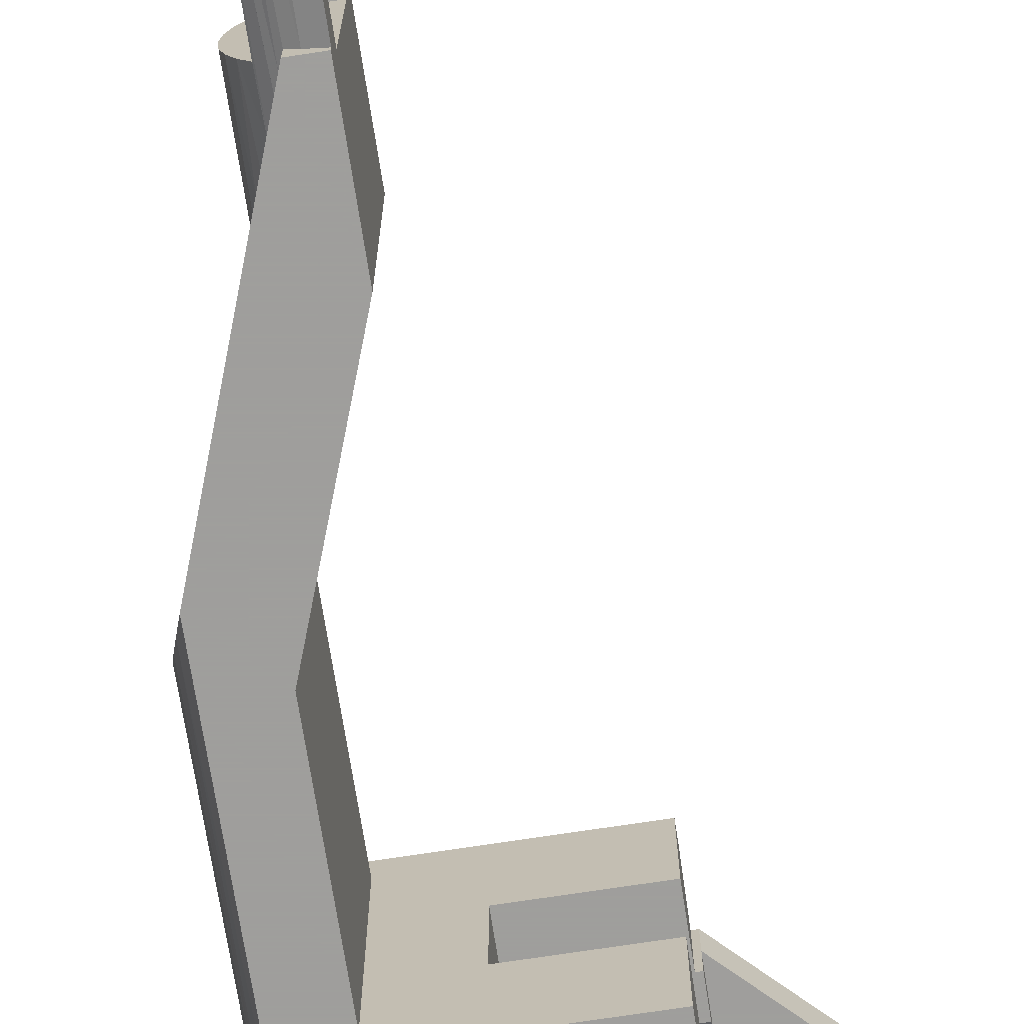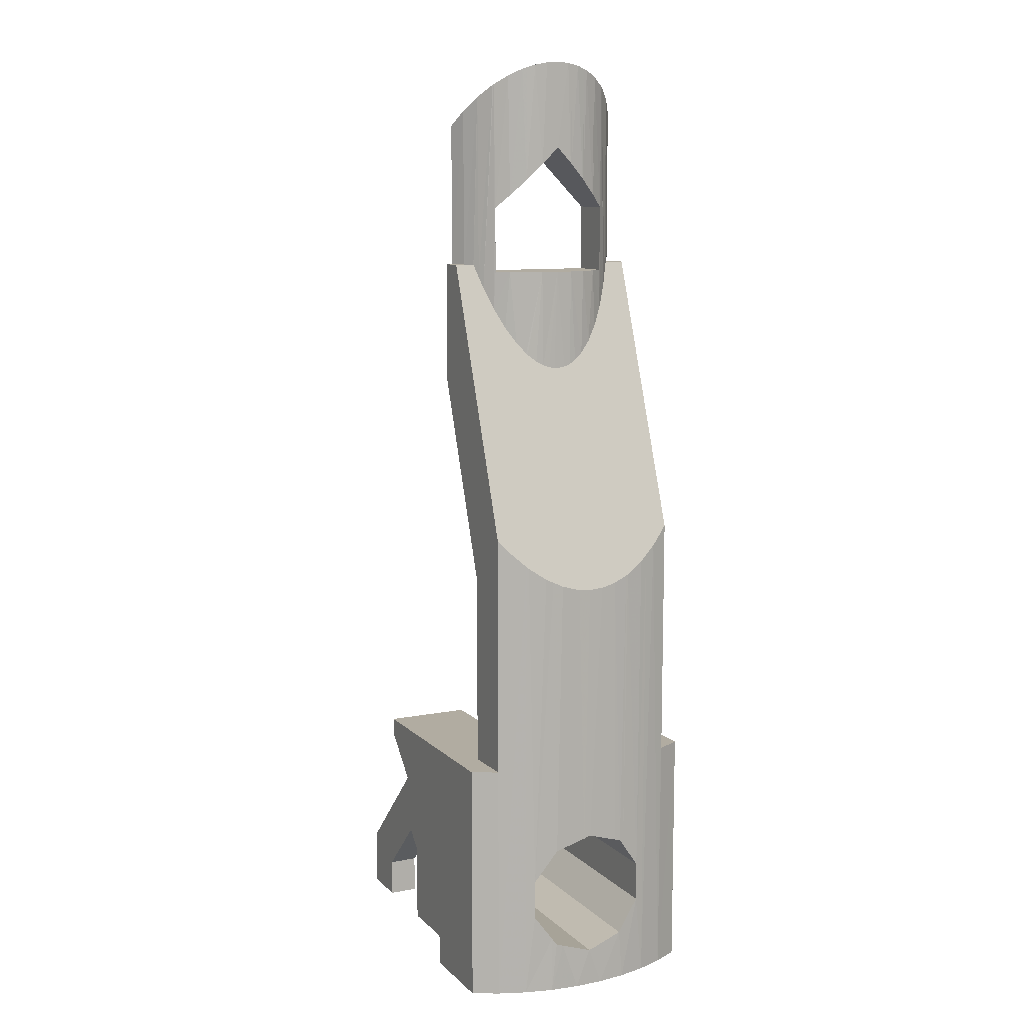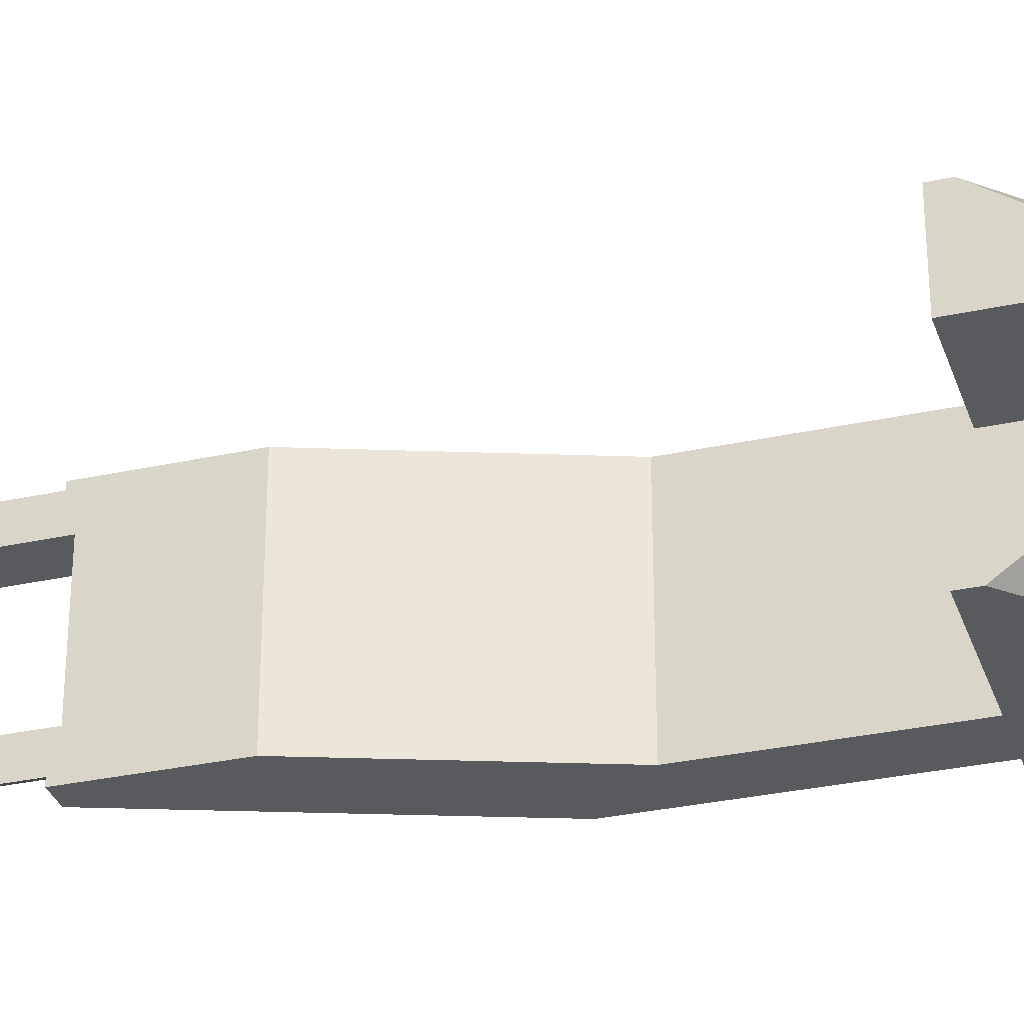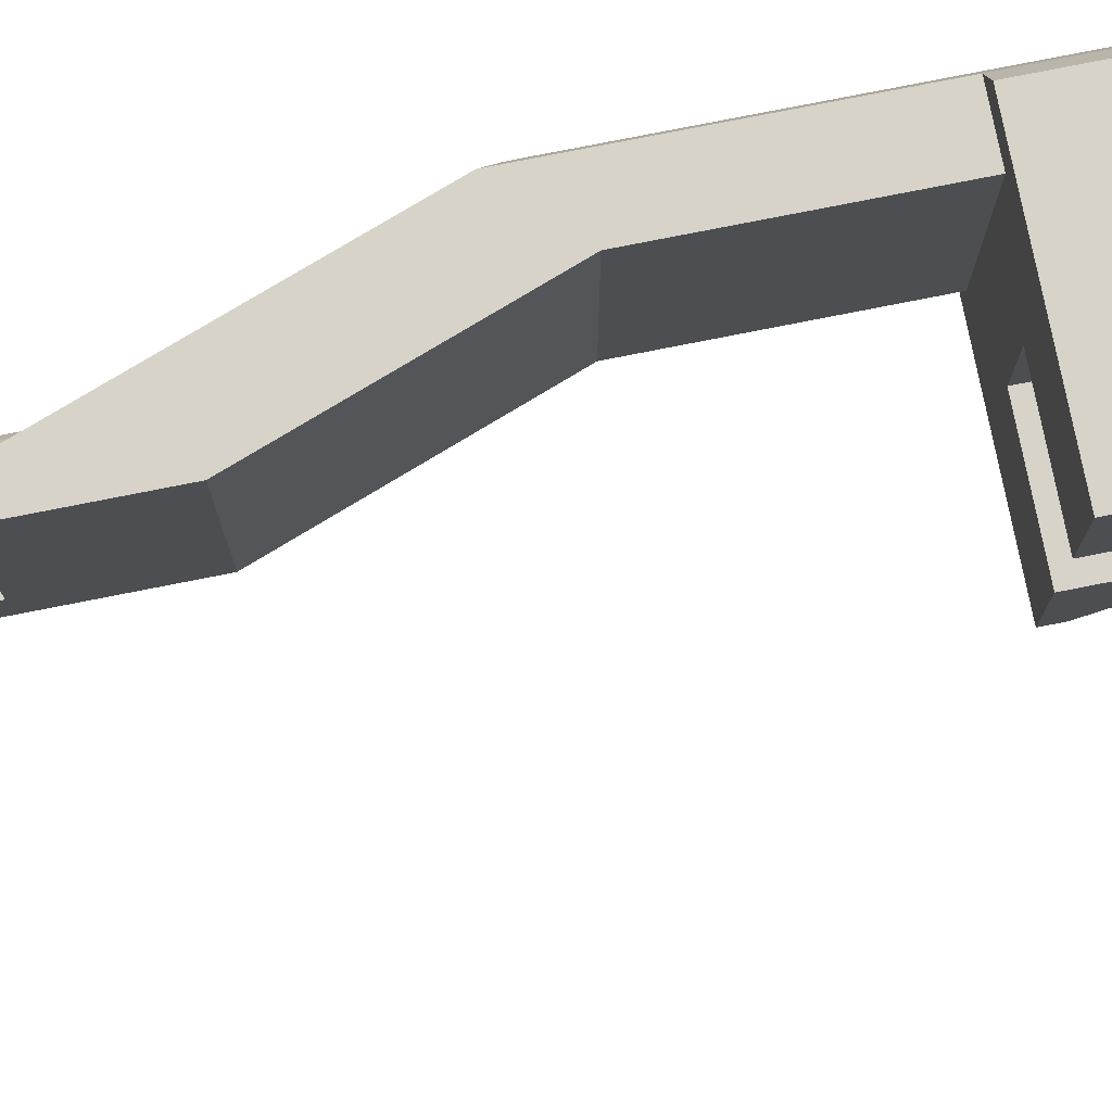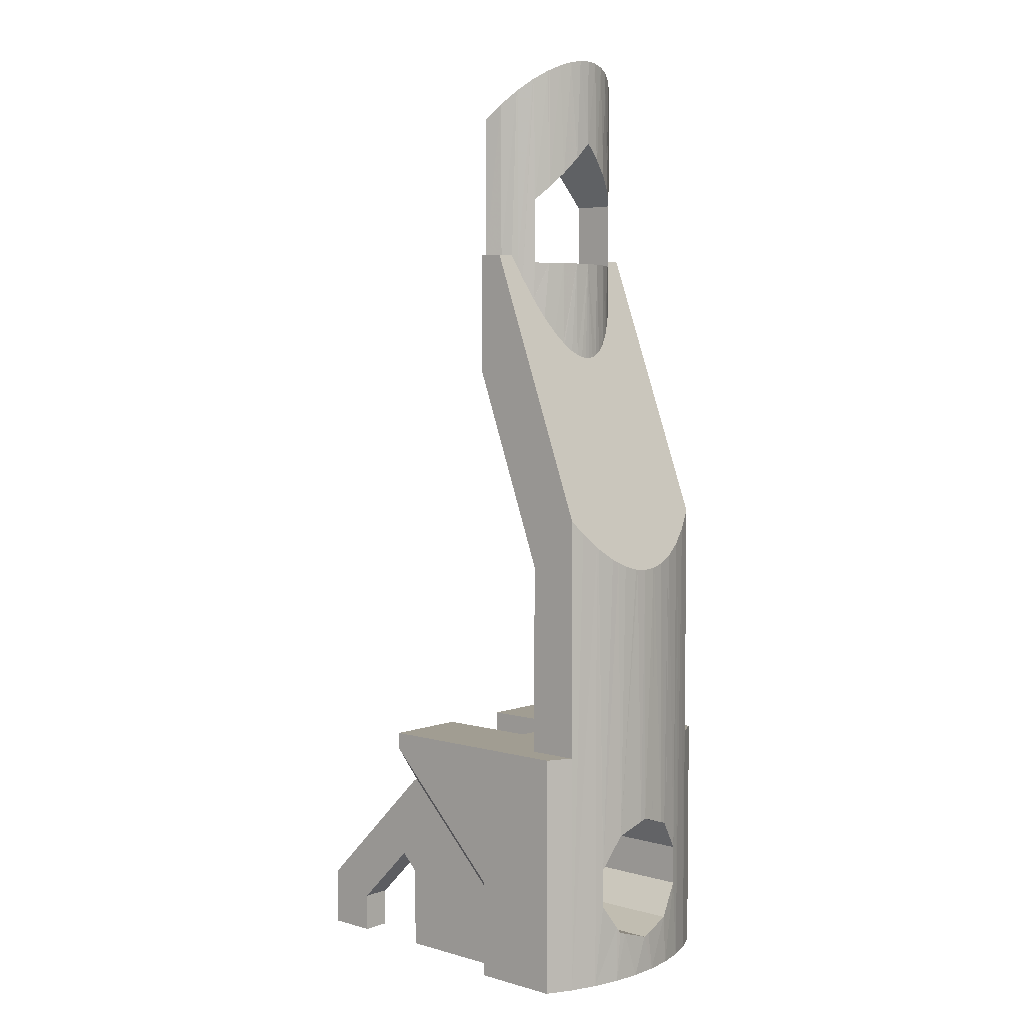
<metadata>
{"format":"obj","ext":"obj","renderer":"f3d","projection":"perspective","resolution":1024,"background":"white","views":[{"elev":-71.1,"azim":8.8,"up":"+Y"},{"elev":10.2,"azim":-115.8,"up":"+Z"},{"elev":-31.6,"azim":107.2,"up":"+Y"},{"elev":77.2,"azim":78.8,"up":"+Y"},{"elev":4.6,"azim":-138.3,"up":"+Z"}]}
</metadata>
<code>
v -0.7188 1.263 -3.965
v -1.62 1.263 -5
v -1.62 1.263 -2.475
v 0.5943 1.263 -2.652
v -1.747 1.01 -2.475
v 0.5943 -0.393 -2.475
v -0.5168 0.3874 -2.475
v 0.5943 1.263 -2.475
v -0.5168 -0.393 -2.475
v -1.224 1.01 -2.475
v 0.5943 -1.263 -2.475
v -1.62 -1.263 -2.475
v -0.7188 -1.263 -3.965
v 0.6448 -0.6341 -3.734
v 0.6448 -0.393 -3.074
v 0.6448 -0.6341 -4.145
v 0.6448 -0.6566 -4.144
v 0.6448 0.9596 -5
v 0.6448 0.3874 -3.402
v 0.6448 -0.9596 -5
v -0.7188 -0.9596 -5
v -1.954 -0.1468 -5
v -0.7188 1.263 -5
v -0.4663 1.01 1.616
v -0.7188 1.01 2.879
v -1.224 -1.01 -0.4653
v -1.224 -1.01 -2.475
v -0.4663 1.01 2.879
v -0.6242 0.8711 2.879
v -0.4663 -1.01 2.879
v -0.4663 -0.9462 2.879
v -0.4663 0 4.116
v -0.4663 0.6313 3.485
v -1.751 1 0.04239
v -1.751 1 -5
v -1.798 0.8842 -0.0865
v -1.852 0.7243 -5
v -1.918 0.4382 -0.4159
v -1.905 0.5168 -0.3789
v -1.879 0.6285 -3.734
v -1.851 0.724 -0.2323
v -1.858 0.7025 -0.2518
v -1.918 0.4381 -3.472
v -1.935 0.3361 -0.464
v -1.928 0.3874 -3.402
v -1.95 0.1465 -3.324
v -1.957 0.0696 -3.299
v -1.958 -0.002818 -3.276
v -1.953 -0.1468 -0.5127
v -1.941 -0.2881 -0.4804
v -1.919 -0.4384 -0.4183
v -1.852 -0.7243 -5
v -1.877 -0.6341 -4.145
v -1.62 -1.263 -5
v -1.751 -1 -5
v -1.747 -1.01 -2.475
v -1.873 -0.6489 -0.2927
v -1.817 -0.8319 -0.1384
v -1.92 -0.4385 -5
v -1.954 0.1468 -5
v -1.938 0.3156 -4.5
v -1.92 0.4385 -5
v -1.928 0.3874 -4.476
v -0.7188 -0.8081 2.879
v -1.062 -0.3428 1.936
v -1.107 0.1741 1.811
v -1.095 0.2365 1.846
v -1.068 0.3285 1.92
v -1.022 0.4403 2.046
v -0.9626 0.5459 2.209
v -0.9878 -0.501 2.14
v -1.747 -1.01 0.05351
v -1.11 0.1602 1.804
v -0.7188 -1.01 2.879
v -0.7656 -0.7684 2.75
v -0.8894 -0.6453 2.41
v -0.8934 -0.641 2.399
v -1.747 1.01 0.05351
v -0.8896 0.6454 2.41
v -1.107 -0.1741 1.812
v -1.751 -1 0.0427
v -1.85 -0.7237 -0.2296
v -1.958 0.02167 -0.5255
v -1.953 0.1468 -0.5121
v -1.122 0 1.77
v -1.122 0.03115 1.77
v -1.952 0.1743 -0.5092
v -1.119 -0.09119 1.78
v -1.915 -0.4622 -0.4085
v -1.955 -0.1299 -0.5165
v -0.4663 -1.01 1.616
v -1.224 1.01 -0.4653
v -0.6234 -0.8715 4.501
v -0.6241 -0.871 4.501
v -0.6242 -0.8711 2.879
v -0.7653 -0.771 4.642
v -0.8879 -0.6476 4.765
v -0.8111 -0.7298 2.625
v -0.8895 -0.6454 4.767
v -0.9644 -0.5431 2.204
v -0.9013 -0.6313 2.803
v -1.023 -0.4373 2.042
v -1.063 -0.3432 2.803
v -1.069 -0.3253 1.917
v -1.122 -0.02927 1.77
v -1.11 -0.158 1.803
v -1.108 -0.1742 2.803
v -1.095 -0.234 1.844
v -1.108 0.1742 2.803
v -1.119 0.09317 1.781
v -1.062 0.3429 1.936
v -0.8912 0.6436 2.405
v -0.9894 0.5019 2.803
v -0.9878 0.501 2.14
v -0.7656 0.7685 2.75
v -0.8824 0.6542 4.76
v -0.7188 0.8081 2.879
v -0.7661 0.7692 4.643
v -0.7588 0.7765 4.636
v -0.616 0.8758 4.493
v -0.4663 0.9462 2.879
v -0.8087 0.7321 2.632
v -0.9795 0.5187 4.857
v -0.9882 0.5013 4.865
v -0.9892 0.5017 3.614
v -1.047 0.385 4.924
v -0.9907 0.4994 3.617
v -1.063 0.3431 3.773
v -1.061 0.3425 4.938
v -1.063 0.3414 3.775
v -1.09 0.2548 4.967
v -1.106 0.1738 4.983
v -1.108 0.1733 3.943
v -1.123 0 4.116
v -0.9886 -0.5015 4.866
v -1.049 -0.3786 4.926
v -1.062 -0.3427 3.773
v -1.068 -0.3276 3.789
v -1.061 -0.3426 4.938
v -1.092 -0.2487 4.969
v -1.107 -0.1739 3.942
v -1.106 -0.1738 4.983
v -1.115 -0.122 4.993
v -1.123 1e-05 5
v -1.123 0.003 5
v -0.9834 -0.5122 4.861
v -0.889 0.645 4.766
v -1.115 0.128 4.992
v -0.7666 -0.7697 4.644
v -0.4663 0.9462 4.343
v -0.4663 -0.9462 4.343
v -0.6237 0.8704 4.501
v -0.9013 0.6313 2.803
v -0.4663 0.6313 2.803
v -1.063 0.3432 2.803
v -0.4663 -0.6313 2.803
v -0.9894 -0.5019 2.803
v -1.123 0 2.803
v -0.4663 -0.6313 3.485
v -0.9013 -0.6313 3.485
v -1.11 -0.1589 3.957
v -0.9882 -0.5011 3.615
v -0.9979 -0.4867 3.629
v -1.108 0.1742 3.942
v -0.9013 0.6313 3.485
v -0.7188 -1.263 -5
v 1.453 -0.9596 -5
v 1.453 -0.9596 -4.596
v 1.958 -0.9596 -5
v 0.823 -0.9596 -3.966
v 1.958 -0.9596 -4.387
v 0.6448 -0.9596 -3.074
v 0.6448 -0.9596 -4.144
v 0.6015 -0.9596 -3.074
v -0.7188 -0.9596 -4.394
v 1.958 -0.6566 -4.387
v 1.453 -0.6566 -5
v 1.958 -0.6566 -5
v 0.823 -0.6566 -3.966
v 1.453 -0.6566 -4.596
v 1.453 0.9596 -5
v 0.6448 0.9596 -3.074
v -0.7188 0.9596 -5
v -0.7188 0.9596 -4.394
v 0.823 0.9596 -3.966
v 0.6448 0.6566 -4.144
v 0.6448 0.9596 -4.144
v 1.453 0.9596 -4.596
v 0.823 0.6566 -3.966
v 1.958 0.9596 -5
v 1.453 0.6566 -5
v 1.958 0.6566 -4.387
v 1.958 0.9596 -4.387
v 1.453 0.6566 -4.596
v 1.958 0.6566 -5
v 0.5943 0.9647 -3.074
v -1.95 -0.1465 -4.557
v -1.957 -0.0753 -4.58
v -1.918 -0.4381 -4.414
v 0.6448 -0.393 -4.476
v -1.927 -0.393 -4.476
v -0.5168 -0.393 -3.402
v -1.918 -0.4381 -3.465
v -1.877 -0.6341 -3.734
v -1.949 -0.1465 -3.322
v -1.937 -0.3212 -3.379
v -1.927 -0.393 -3.402
v -0.5168 -0.002818 -3.276
v 0.6448 0.6285 -3.734
v 0.6448 0.6285 -4.145
v -1.918 0.4381 -4.407
v -1.879 0.6285 -4.145
v -1.958 -0.002818 -4.603
v 0.6448 -0.002818 -4.603
v -1.949 0.1465 -4.555
v 0.6448 0.3874 -4.476
v 0.6448 -0.393 -3.402
v -0.5168 0.3874 -3.402
v 0.5943 0.3874 -2.475
v 0.6015 0.9596 -3.074
v 0.6448 0.6566 -3.074
v 0.5943 0.3874 -3.074
v 0.6448 0.3874 -3.074
v 0.6448 -0.6566 -3.074
v 0.5943 -0.393 -3.074
v 0.5943 -0.9647 -3.074
v 0.5943 -1.263 -2.652
f 23 2 1
f 1 2 3
f 1 3 4
f 4 3 8
f 8 3 10
f 10 3 5
f 27 56 12
f 11 6 9
f 219 8 7
f 7 8 10
f 7 10 9
f 9 10 27
f 9 27 11
f 11 27 12
f 227 11 13
f 13 11 12
f 13 12 166
f 166 12 54
f 14 217 15
f 200 16 17
f 17 16 14
f 17 14 224
f 224 14 15
f 18 187 186
f 17 173 200
f 200 173 20
f 200 20 214
f 214 20 18
f 214 18 216
f 216 18 186
f 223 19 221
f 221 19 209
f 221 209 186
f 186 209 210
f 186 210 216
f 20 21 18
f 18 21 183
f 52 21 55
f 55 21 166
f 55 166 54
f 52 59 21
f 21 59 22
f 21 22 183
f 183 22 60
f 183 60 62
f 2 23 35
f 35 23 183
f 35 183 37
f 37 183 62
f 72 56 27
f 30 74 91
f 91 74 72
f 91 72 26
f 26 72 27
f 10 5 92
f 92 5 78
f 92 78 24
f 24 78 25
f 24 25 28
f 92 26 10
f 10 26 27
f 121 28 29
f 29 28 25
f 29 25 117
f 30 91 31
f 31 91 24
f 24 28 121
f 156 159 151
f 151 159 32
f 151 32 150
f 150 32 33
f 150 33 121
f 121 33 154
f 121 154 24
f 24 154 156
f 24 156 31
f 31 156 151
f 3 2 5
f 5 2 35
f 78 5 34
f 34 5 35
f 34 35 36
f 36 35 41
f 62 211 37
f 37 211 212
f 37 212 40
f 38 39 40
f 35 37 41
f 41 37 40
f 41 40 42
f 42 40 39
f 84 87 45
f 40 43 38
f 38 43 45
f 38 45 44
f 44 45 87
f 204 53 52
f 45 46 84
f 84 46 47
f 84 47 83
f 83 47 48
f 83 48 90
f 90 48 205
f 90 205 49
f 49 205 206
f 49 206 50
f 50 206 207
f 50 207 51
f 51 207 203
f 51 203 89
f 89 203 204
f 89 204 57
f 52 53 59
f 54 12 55
f 55 12 56
f 57 204 82
f 82 204 52
f 82 52 58
f 58 52 55
f 58 55 81
f 81 55 56
f 81 56 72
f 197 22 201
f 201 22 59
f 201 59 199
f 199 59 53
f 60 61 62
f 62 61 63
f 62 63 211
f 197 198 22
f 22 198 213
f 22 213 60
f 60 213 215
f 60 215 61
f 30 31 74
f 74 31 95
f 74 95 64
f 115 117 25
f 104 108 72
f 104 72 65
f 66 67 78
f 78 67 68
f 78 68 111
f 111 69 78
f 78 69 114
f 78 114 70
f 100 71 72
f 72 71 102
f 72 102 65
f 36 41 34
f 34 41 110
f 34 110 78
f 78 110 73
f 78 73 66
f 74 64 75
f 75 98 74
f 74 98 76
f 74 76 72
f 72 76 77
f 72 77 100
f 88 57 82
f 70 112 78
f 78 112 79
f 78 79 25
f 25 79 122
f 25 122 115
f 108 80 72
f 72 80 106
f 72 106 81
f 81 106 88
f 81 88 58
f 58 88 82
f 41 42 110
f 110 42 39
f 110 39 86
f 86 39 38
f 86 38 44
f 83 85 84
f 84 85 86
f 84 86 87
f 87 86 44
f 57 88 89
f 89 88 105
f 89 105 51
f 83 90 85
f 85 90 49
f 85 49 105
f 105 49 50
f 105 50 51
f 91 26 24
f 24 26 92
f 151 93 31
f 31 93 95
f 93 94 95
f 95 94 96
f 95 96 64
f 64 96 149
f 64 149 75
f 75 149 97
f 75 97 98
f 98 97 99
f 98 99 76
f 71 100 157
f 157 100 77
f 157 77 101
f 101 77 76
f 101 76 160
f 71 157 102
f 102 157 103
f 102 103 65
f 65 103 104
f 104 103 107
f 104 107 108
f 86 85 158
f 158 85 105
f 105 88 158
f 158 88 106
f 158 106 107
f 107 106 80
f 107 80 108
f 67 66 109
f 109 66 73
f 109 73 158
f 158 73 110
f 158 110 86
f 113 69 155
f 155 69 111
f 155 111 109
f 109 111 68
f 109 68 67
f 112 70 113
f 113 70 114
f 113 114 69
f 112 113 79
f 79 113 153
f 79 153 165
f 122 147 116
f 122 116 115
f 115 116 118
f 115 118 117
f 117 118 119
f 117 119 29
f 150 121 120
f 120 121 29
f 120 29 152
f 152 29 119
f 122 79 147
f 147 79 165
f 147 165 123
f 123 165 125
f 123 125 124
f 124 125 127
f 124 127 126
f 126 127 128
f 126 128 129
f 129 128 130
f 129 130 131
f 131 130 164
f 131 164 132
f 132 164 133
f 132 133 148
f 148 133 134
f 148 134 145
f 76 99 160
f 160 99 146
f 160 146 162
f 162 146 135
f 162 135 163
f 163 135 136
f 163 136 137
f 137 136 139
f 137 139 138
f 138 139 140
f 138 140 141
f 141 140 142
f 141 142 161
f 161 142 143
f 161 143 134
f 134 143 144
f 134 144 145
f 126 129 150
f 146 99 150
f 116 147 150
f 147 123 150
f 150 123 124
f 150 124 126
f 129 131 150
f 150 131 132
f 150 132 148
f 143 142 150
f 150 142 140
f 150 140 139
f 139 136 150
f 150 136 135
f 150 135 146
f 99 97 150
f 150 97 149
f 150 149 96
f 96 94 150
f 150 94 93
f 150 93 151
f 150 120 152
f 148 145 150
f 150 145 144
f 150 144 143
f 116 150 118
f 118 150 152
f 118 152 119
f 154 153 113
f 113 155 154
f 154 155 109
f 154 109 158
f 101 156 157
f 157 156 154
f 157 154 103
f 103 154 158
f 103 158 107
f 159 156 160
f 160 156 101
f 161 134 32
f 32 159 160
f 160 162 32
f 32 162 163
f 32 163 137
f 137 138 32
f 32 138 141
f 32 141 161
f 32 134 133
f 133 164 32
f 32 164 130
f 32 130 128
f 165 33 125
f 125 33 32
f 125 32 127
f 127 32 128
f 154 33 153
f 153 33 165
f 21 175 166
f 166 175 13
f 21 20 175
f 175 20 173
f 167 169 168
f 168 169 171
f 168 171 170
f 170 171 172
f 170 172 173
f 173 172 174
f 173 174 175
f 176 224 171
f 171 224 172
f 178 176 169
f 169 176 171
f 177 178 167
f 167 178 169
f 180 177 168
f 168 177 167
f 179 180 170
f 170 180 168
f 17 179 173
f 173 179 170
f 178 177 176
f 176 177 180
f 176 180 224
f 224 180 179
f 224 179 17
f 184 183 1
f 1 183 23
f 190 181 193
f 193 181 188
f 193 188 182
f 188 185 182
f 182 185 187
f 182 187 220
f 18 183 187
f 187 183 184
f 187 184 220
f 189 186 185
f 185 186 187
f 194 189 188
f 188 189 185
f 191 194 181
f 181 194 188
f 195 191 190
f 190 191 181
f 192 195 193
f 193 195 190
f 221 192 182
f 182 192 193
f 191 195 194
f 194 195 192
f 194 192 189
f 189 192 221
f 189 221 186
f 1 4 184
f 184 4 196
f 184 196 220
f 175 174 13
f 13 174 226
f 13 226 227
f 201 200 197
f 197 200 214
f 197 214 198
f 198 214 213
f 53 16 199
f 199 16 200
f 199 200 201
f 16 53 14
f 14 53 204
f 207 202 203
f 203 202 217
f 203 217 204
f 204 217 14
f 48 208 205
f 205 208 202
f 205 202 206
f 206 202 207
f 45 218 46
f 46 218 208
f 46 208 47
f 47 208 48
f 218 45 43
f 43 40 218
f 218 40 209
f 218 209 19
f 209 40 210
f 210 40 212
f 63 216 211
f 211 216 210
f 211 210 212
f 213 214 215
f 215 214 216
f 215 216 61
f 61 216 63
f 218 7 208
f 208 7 9
f 208 9 202
f 15 217 225
f 225 217 202
f 225 202 6
f 6 202 9
f 19 223 222
f 219 7 222
f 222 7 218
f 222 218 19
f 8 219 4
f 4 219 222
f 4 222 196
f 220 196 222
f 182 220 221
f 221 220 222
f 221 222 223
f 224 15 225
f 172 224 174
f 174 224 225
f 174 225 226
f 226 225 227
f 227 225 6
f 227 6 11

</code>
